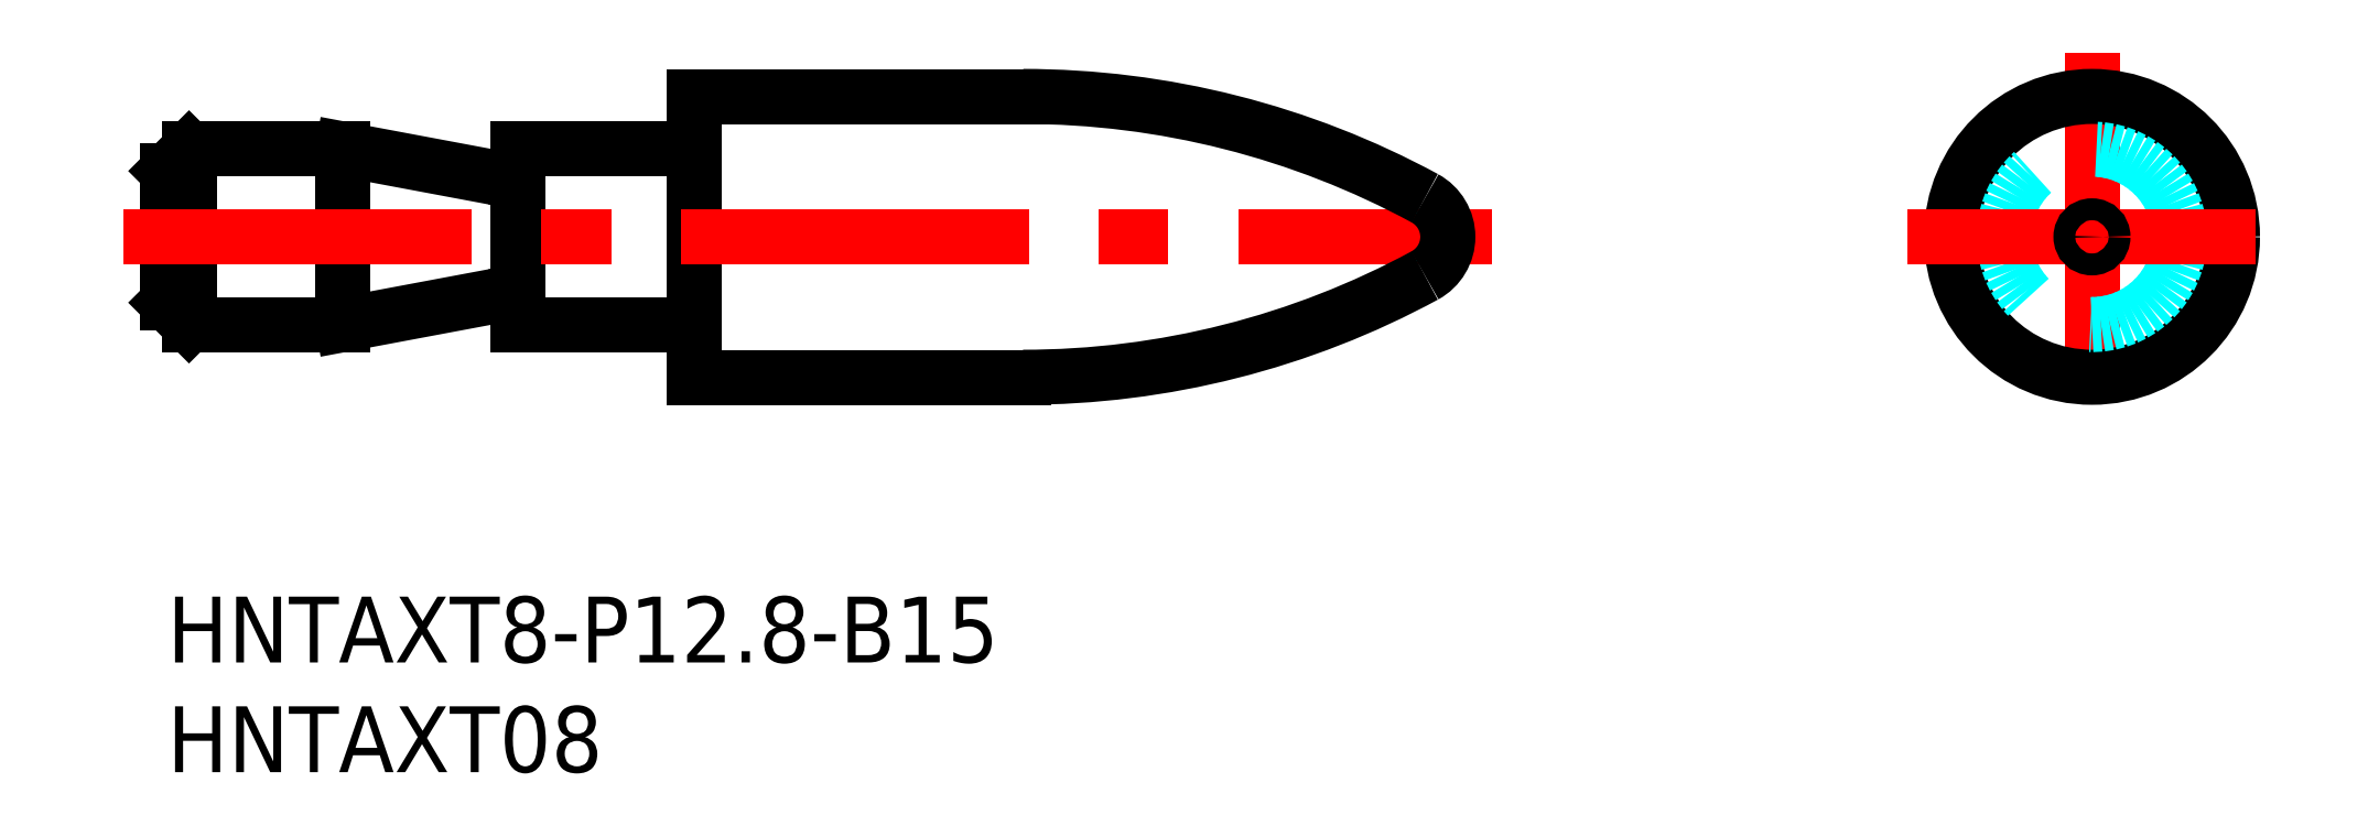
<metadata>
{"format":"dxf","ext":"dxf","renderer":"ezdxf+matplotlib","layout":"modelspace","background":"white","min_lineweight":24,"dpi":150}
</metadata>
<code>
0
SECTION
2
ENTITIES
0
INSERT
8
MSM_CONTINUOUS
2
*U2
10
0
20
0
30
0
0
INSERT
8
MSM_CONTINUOUS
2
*U3
10
0
20
0
30
0
0
LINE
8
MSM_CONTINUOUS
10
1
20
20.4
30
0
11
1
21
12.4
31
0
0
LINE
8
MSM_CONTINUOUS
10
1
20
20.4
30
0
11
0
21
19.4
31
0
0
LINE
8
MSM_CONTINUOUS
10
8
20
20.4
30
0
11
8
21
12.4
31
0
0
LINE
8
MSM_CONTINUOUS
10
16
20
20.4
30
0
11
16
21
12.4
31
0
0
LINE
8
MSM_CONTINUOUS
10
24
20
20.4
30
0
11
24
21
12.4
31
0
0
LINE
8
MSM_CONTINUOUS
10
1
20
12.4
30
0
11
8
21
12.4
31
0
0
LINE
8
MSM_CONTINUOUS
10
16
20
12.4
30
0
11
23.5
21
12.4
31
0
0
LINE
8
MSM_CONTINUOUS
10
1
20
20.4
30
0
11
8
21
20.4
31
0
0
LINE
8
MSM_CONTINUOUS
10
16
20
20.4
30
0
11
23.5
21
20.4
31
0
0
LINE
8
MSM_CONTINUOUS
10
1
20
12.4
30
0
11
0
21
13.4
31
0
0
LINE
8
MSM_CONTINUOUS
10
0
20
13.4
30
0
11
0
21
19.4
31
0
0
LINE
8
MSM_CONTINUOUS
10
14.82
20
19.12
30
0
11
8
21
20.4
31
0
0
LINE
8
MSM_CONTINUOUS
10
14.82
20
13.68
30
0
11
8
21
12.4
31
0
0
ARC
8
MSM_CONTINUOUS
10
15
20
20.1
30
0
40
1
50
259.4
51
0
0
ARC
8
MSM_CONTINUOUS
10
15
20
12.7
30
0
40
1
50
0
51
100.6
0
LINE
8
MSM_CONTINUOUS
10
24
20
10
30
0
11
24
21
22.8
31
0
0
ARC
8
MSM_CONTINUOUS
10
23.5
20
20.9
30
0
40
0.5
50
270
51
0
0
ARC
8
MSM_CONTINUOUS
10
23.5
20
11.9
30
0
40
0.5
50
0
51
90
0
LINE
8
MSM_CENTER
10
-2
20
16.4
30
0
11
60.35
21
16.4
31
0
0
LINE
8
MSM_CENTER
10
87.69
20
24.8
30
0
11
87.69
21
8
31
0
0
CIRCLE
8
MSM_CONTINUOUS
10
87.69
20
16.4
30
0
40
6.4
0
CIRCLE
8
MSM_DASHED
10
87.69
20
16.4
30
0
40
4
0
LINE
8
MSM_CENTER
10
79.29
20
16.4
30
0
11
96.09
21
16.4
31
0
0
CIRCLE
8
MSM_CONTINUOUS
10
87.69
20
16.4
30
0
40
0.5
0
LINE
8
MSM_CONTINUOUS
10
39
20
22.8
30
0
11
24
21
22.8
31
0
0
LINE
8
MSM_CONTINUOUS
10
39
20
10
30
0
11
24
21
10
31
0
0
LINE
8
MSM_DASHED
10
58.35
20
15.9
30
0
11
57.48
21
16.4
31
0
0
LINE
8
MSM_DASHED
10
58.35
20
16.9
30
0
11
57.48
21
16.4
31
0
0
ARC
8
MSM_CONTINUOUS
10
39
20
-15.6
30
0
40
38.4
50
61.54
51
90
0
ARC
8
MSM_CONTINUOUS
10
56.35
20
16.4
30
0
40
2
50
298.5
51
61.54
0
ARC
8
MSM_CONTINUOUS
10
39
20
48.4
30
0
40
38.4
50
270
51
298.5
0
ENDSEC
0
EOF

</code>
